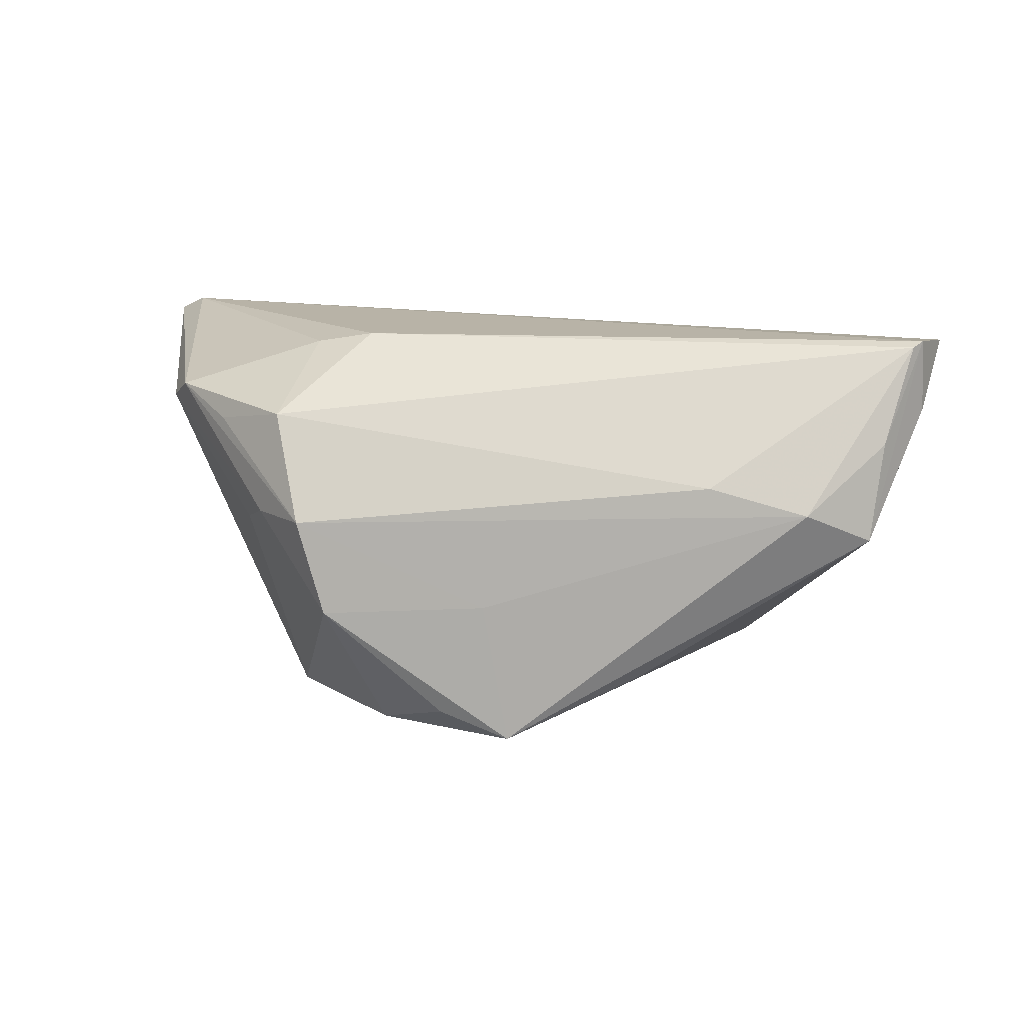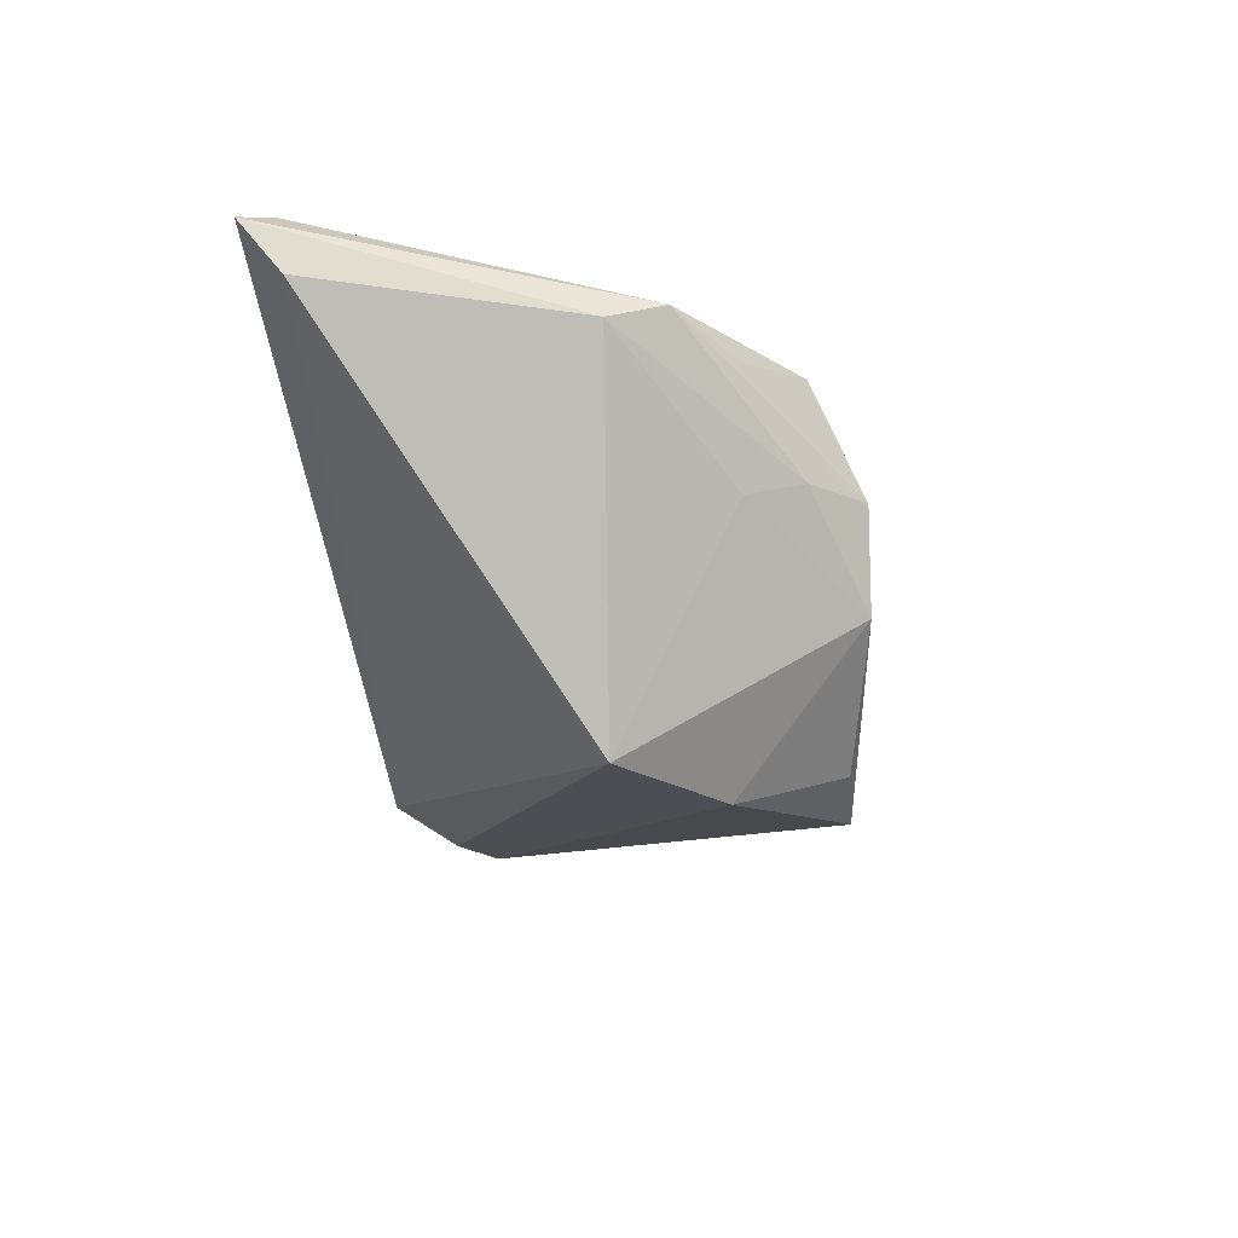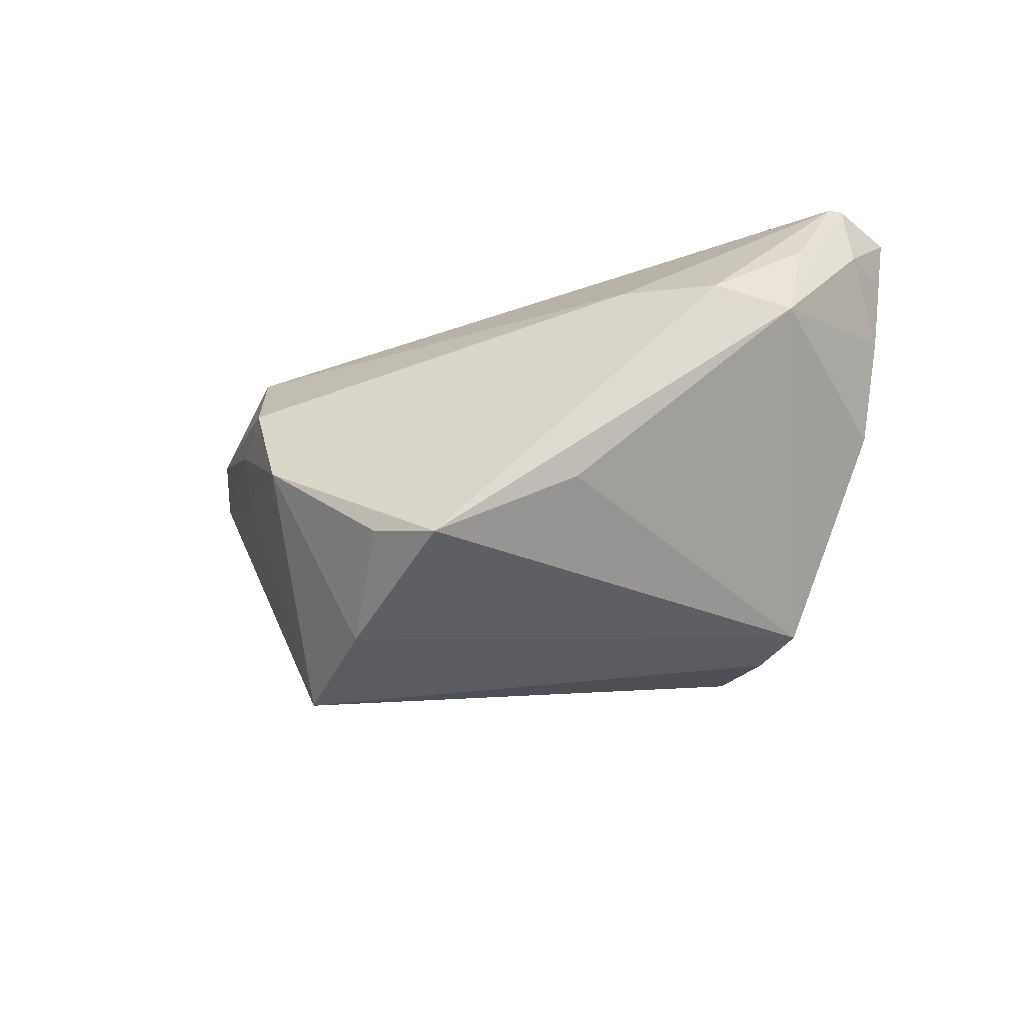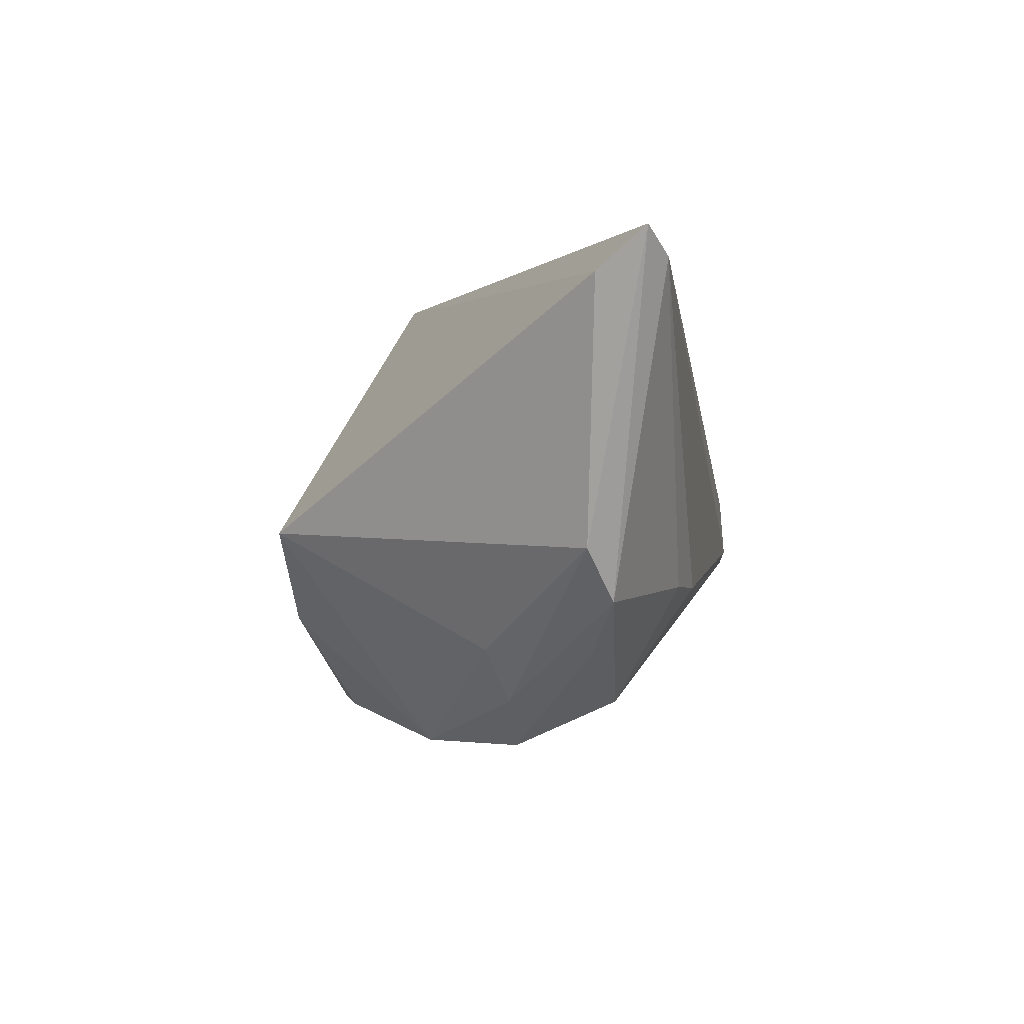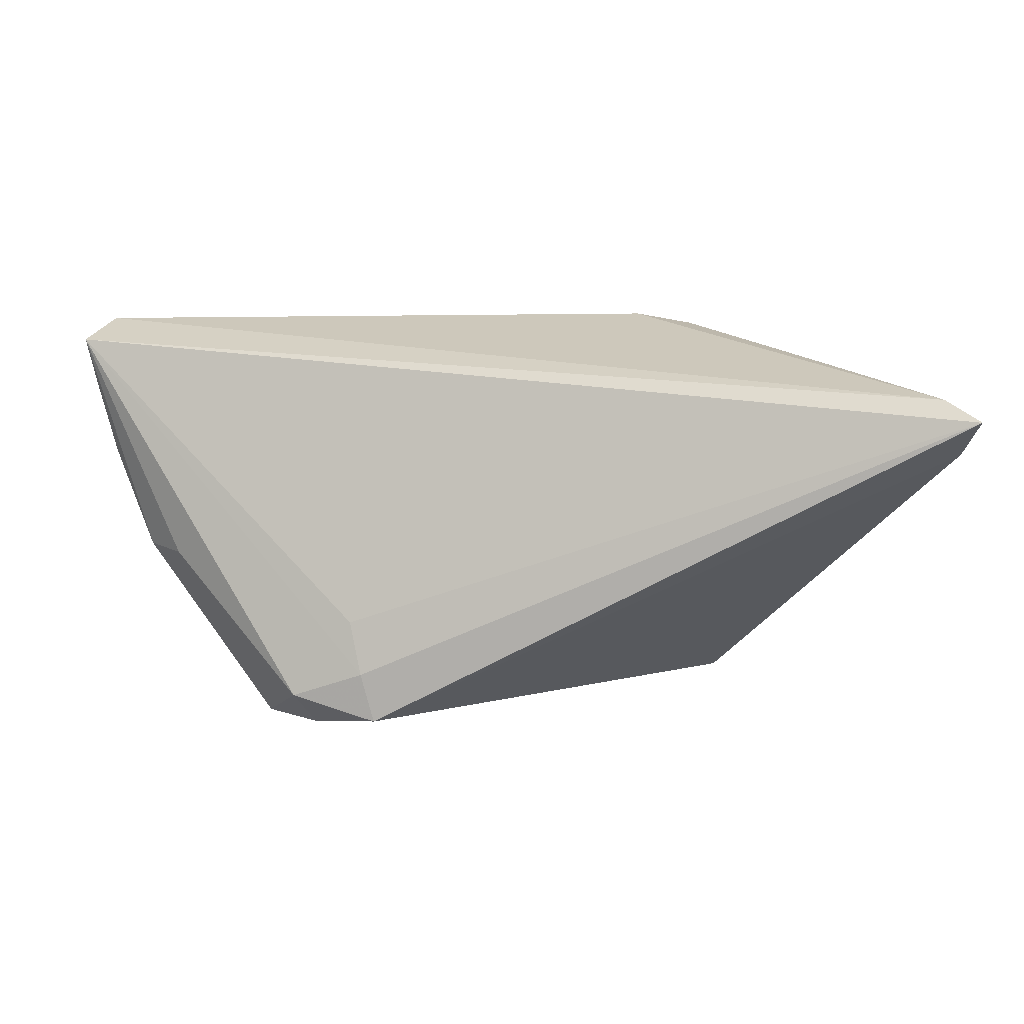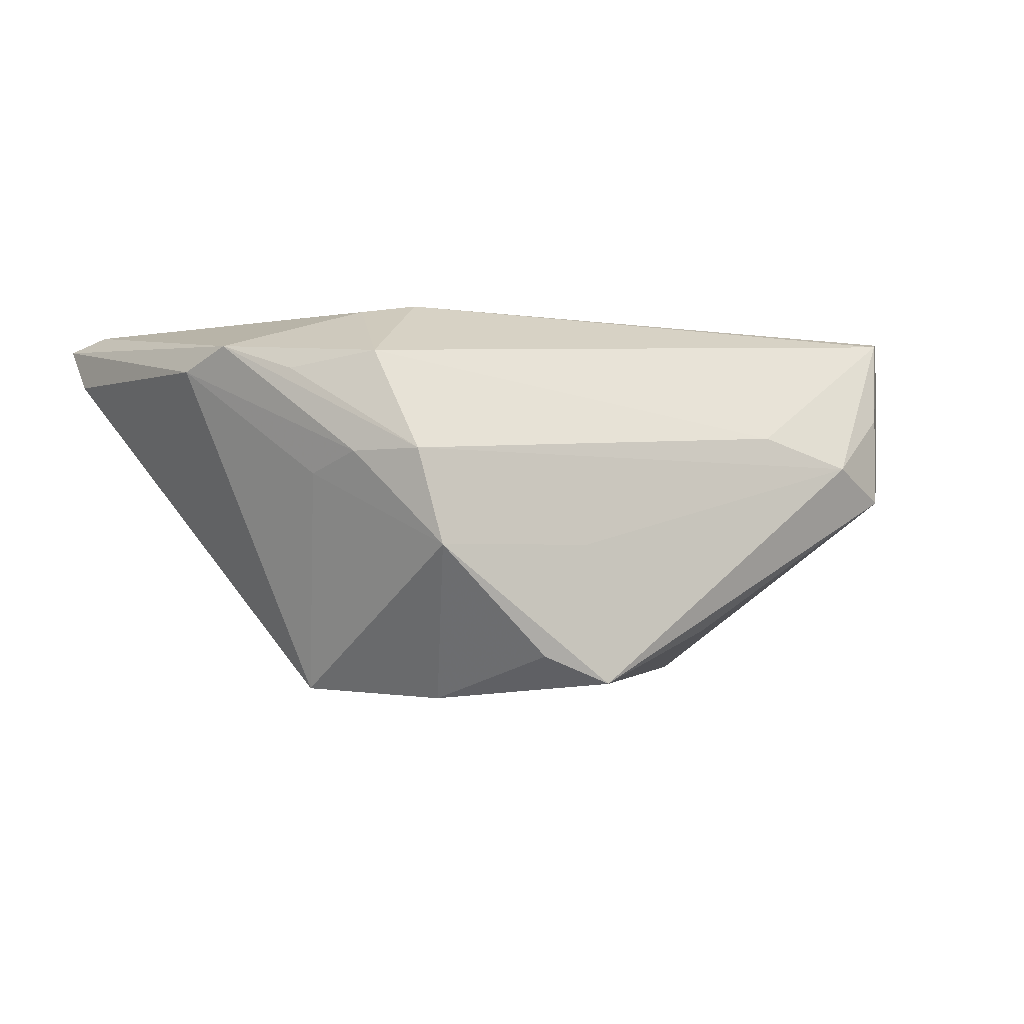
<metadata>
{"format":"obj","ext":"obj","renderer":"f3d","projection":"perspective","resolution":1024,"background":"white","views":[{"elev":12.7,"azim":9.9,"up":"+Z"},{"elev":-17.8,"azim":-82.0,"up":"+Z"},{"elev":-41.0,"azim":29.8,"up":"+Z"},{"elev":-1.1,"azim":-80.7,"up":"+Y"},{"elev":21.9,"azim":-178.3,"up":"+Z"},{"elev":-5.8,"azim":-19.3,"up":"+Z"}]}
</metadata>
<code>
v 0.05603 0.00421 0.007849
v -0.05906 0.0255 0.01627
v 0.02878 0.02776 -0.01876
v 0.04615 0.01398 -0.00363
v 0.03322 0.02025 -0.02488
v 0.05998 0.001631 0.02356
v 0.05775 -0.005814 0.01494
v -0.02582 -0.01088 0.02308
v -0.03063 -0.02554 0.001662
v 0.05736 -0.006495 0.02435
v -0.03766 -0.01908 0.01321
v 0.05852 0.002256 0.01681
v -0.04534 -0.01238 0.01682
v 0.003895 -0.0277 -0.02829
v -0.02036 -0.03157 -0.0107
v 0.05613 -0.00827 0.0237
v 0.0007104 -0.02834 -0.009883
v -0.00519 -0.02812 -0.02478
v 0.02092 -0.02044 -0.02079
v 0.02094 0.026 -0.008544
v 0.01938 0.02904 -0.01492
v -0.03086 -0.003945 -0.02875
v -0.06033 0.03053 0.02242
v -0.0238 -0.03178 0.001592
v -0.03436 -0.01876 -0.000676
v -0.01603 -0.0155 -0.03016
v 0.02633 0.02434 -0.0245
v -0.04912 -0.005899 0.01411
v -0.01826 -0.01112 0.02435
v 0.05084 0.009178 -0.004269
v 0.05276 -0.01384 0.01128
v -0.02793 -0.02556 0.01506
v -0.05598 0.02738 0.02435
v 0.04299 -0.02144 0.002735
v 0.05121 -0.01635 -0.001399
v 0.01763 0.03053 -0.02116
v 0.03018 -0.02309 0.00636
f 23 6 20
f 26 5 14
f 27 22 36
f 36 3 27
f 27 3 5
f 27 26 22
f 5 26 27
f 33 6 23
f 16 29 32
f 35 34 14
f 21 3 36
f 21 36 23
f 23 20 21
f 21 20 6
f 6 3 21
f 2 28 23
f 22 28 2
f 23 36 2
f 36 22 2
f 18 26 14
f 23 28 13
f 13 33 23
f 10 33 29
f 29 16 10
f 6 33 10
f 14 34 17
f 34 24 17
f 32 24 37
f 37 24 34
f 37 16 32
f 34 16 37
f 22 26 15
f 26 18 15
f 15 18 14
f 14 17 15
f 15 17 24
f 5 3 30
f 30 35 5
f 1 35 30
f 6 1 30
f 14 5 19
f 19 35 14
f 5 35 19
f 31 16 34
f 34 35 31
f 31 10 16
f 35 10 31
f 7 35 1
f 6 10 7
f 7 10 35
f 11 24 32
f 32 13 11
f 11 13 24
f 32 29 8
f 8 13 32
f 29 33 8
f 33 13 8
f 25 28 22
f 22 15 25
f 24 13 9
f 9 15 24
f 9 25 15
f 9 13 28
f 28 25 9
f 4 3 6
f 6 30 4
f 4 30 3
f 12 1 6
f 6 7 12
f 12 7 1

</code>
